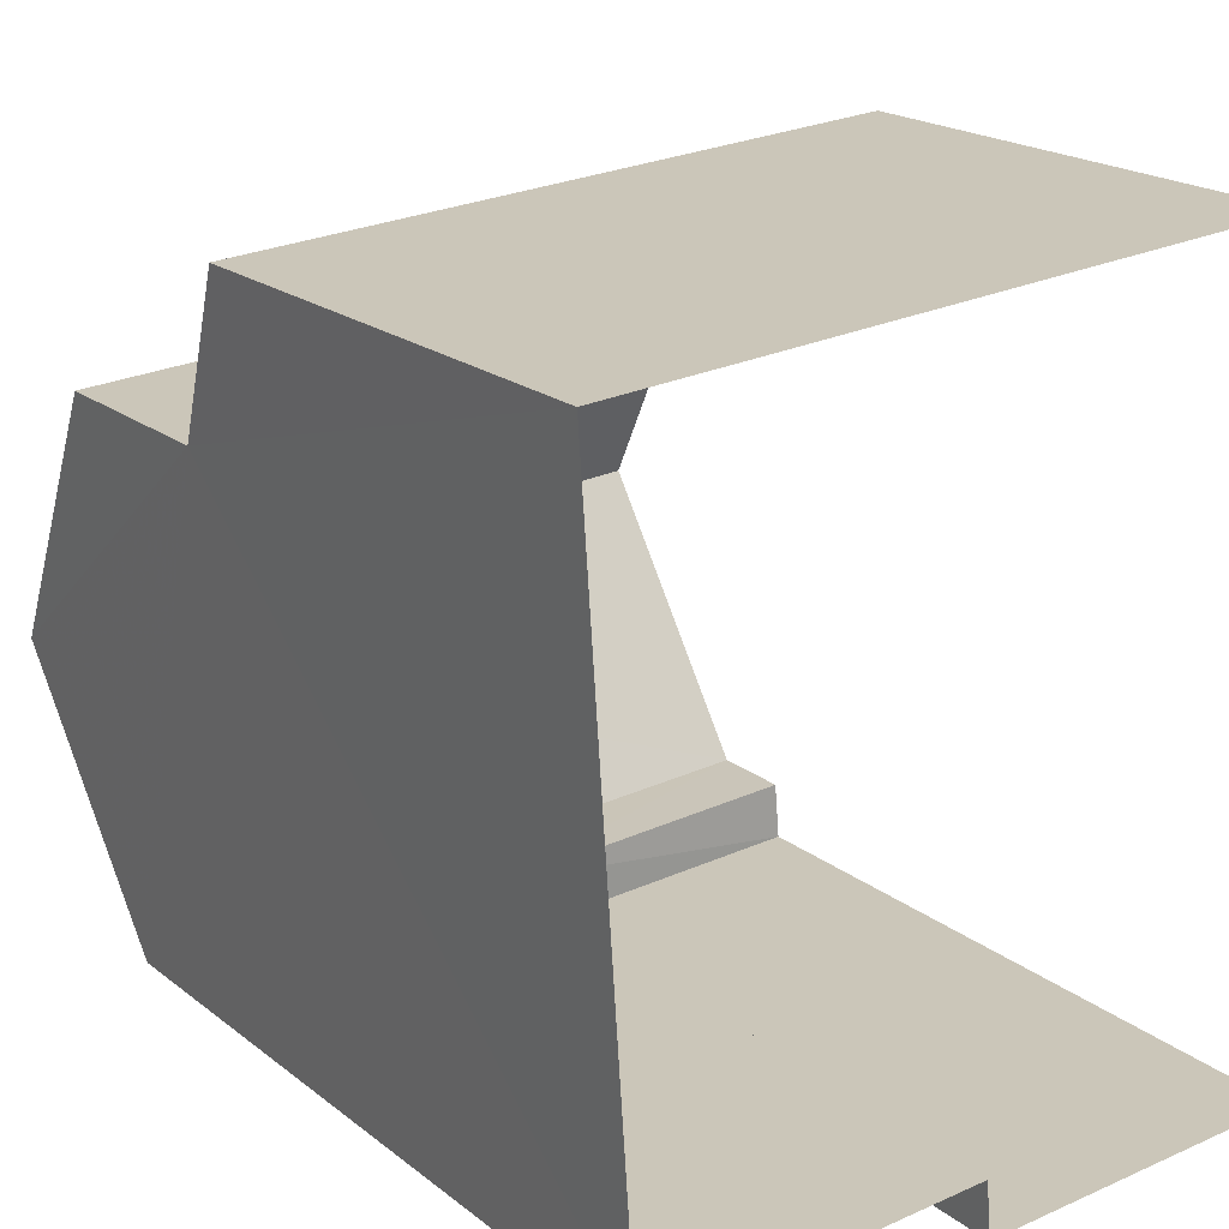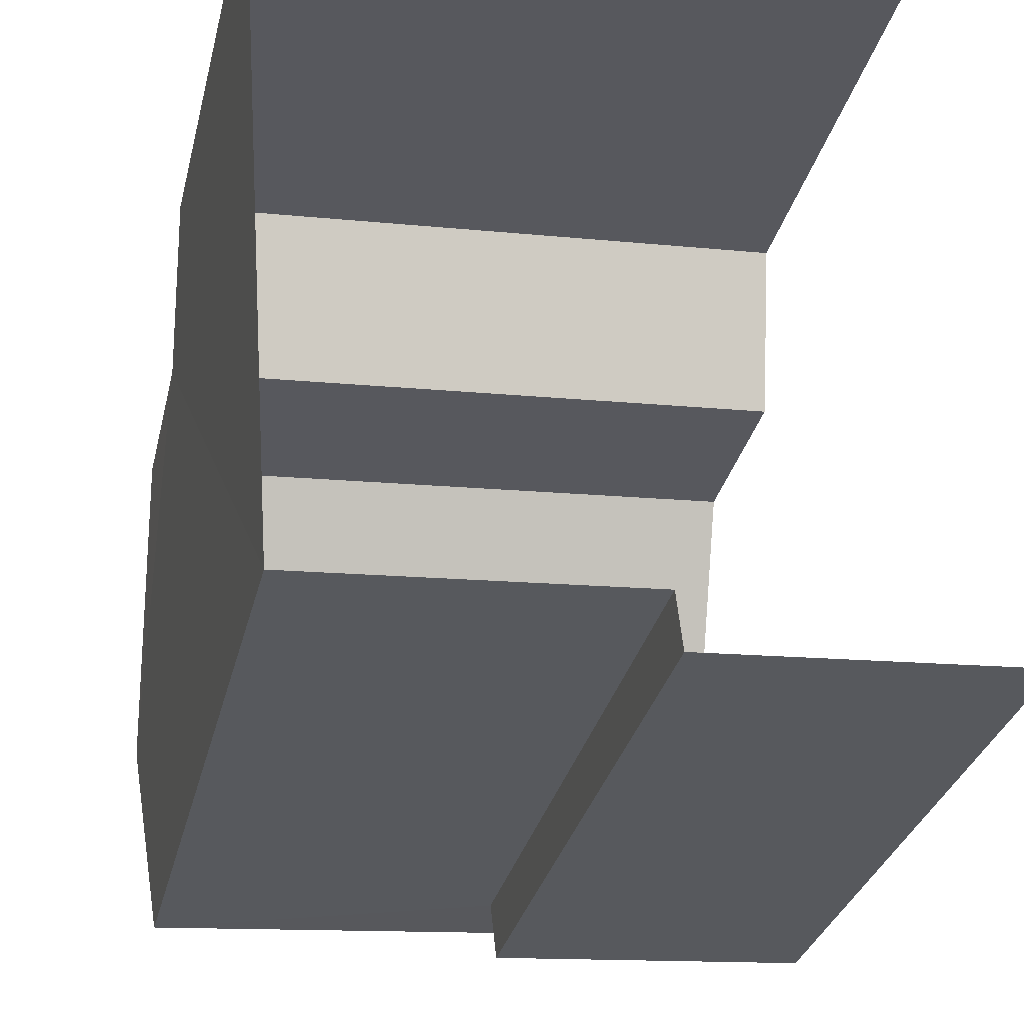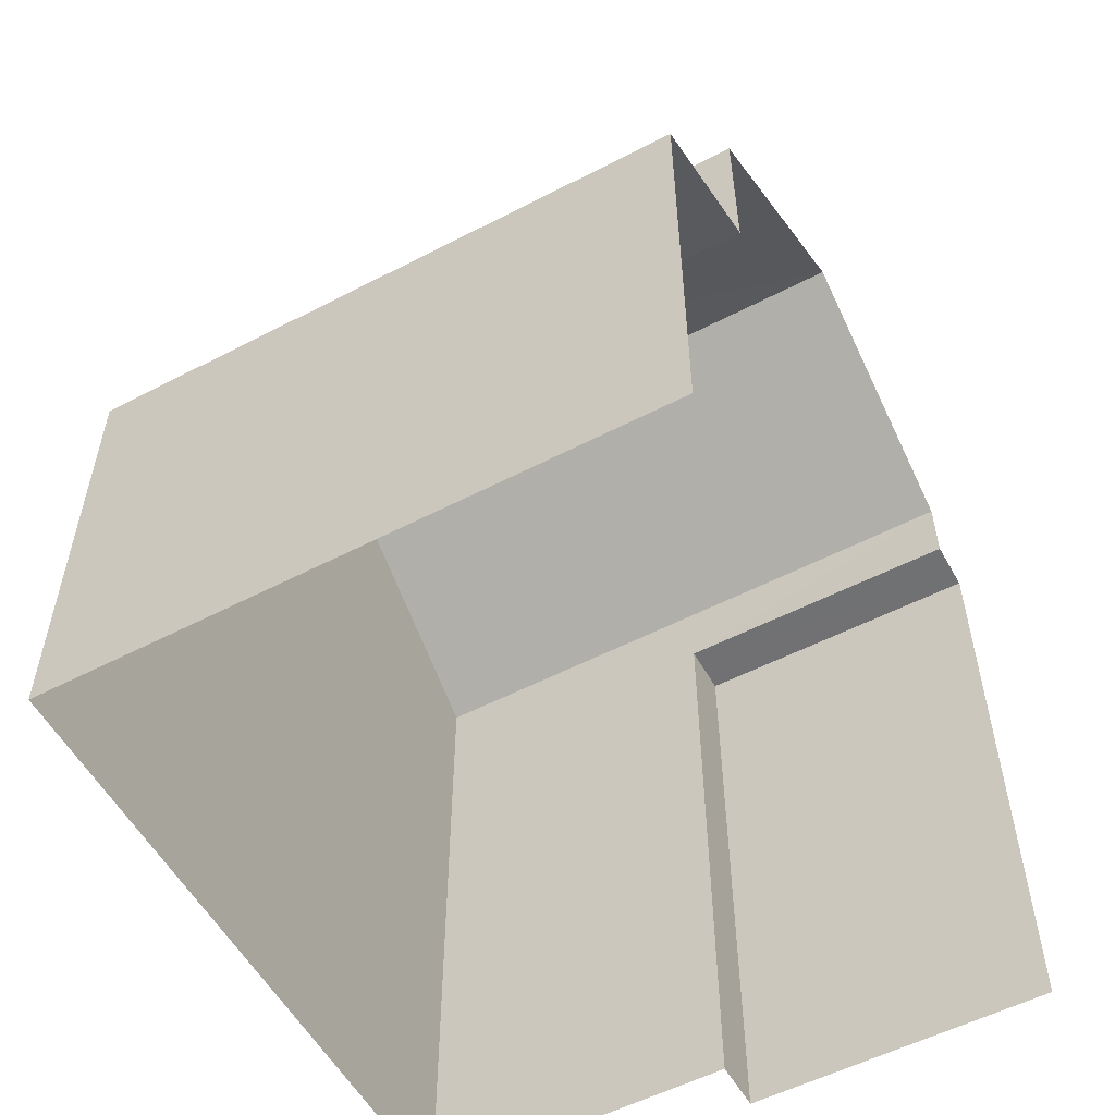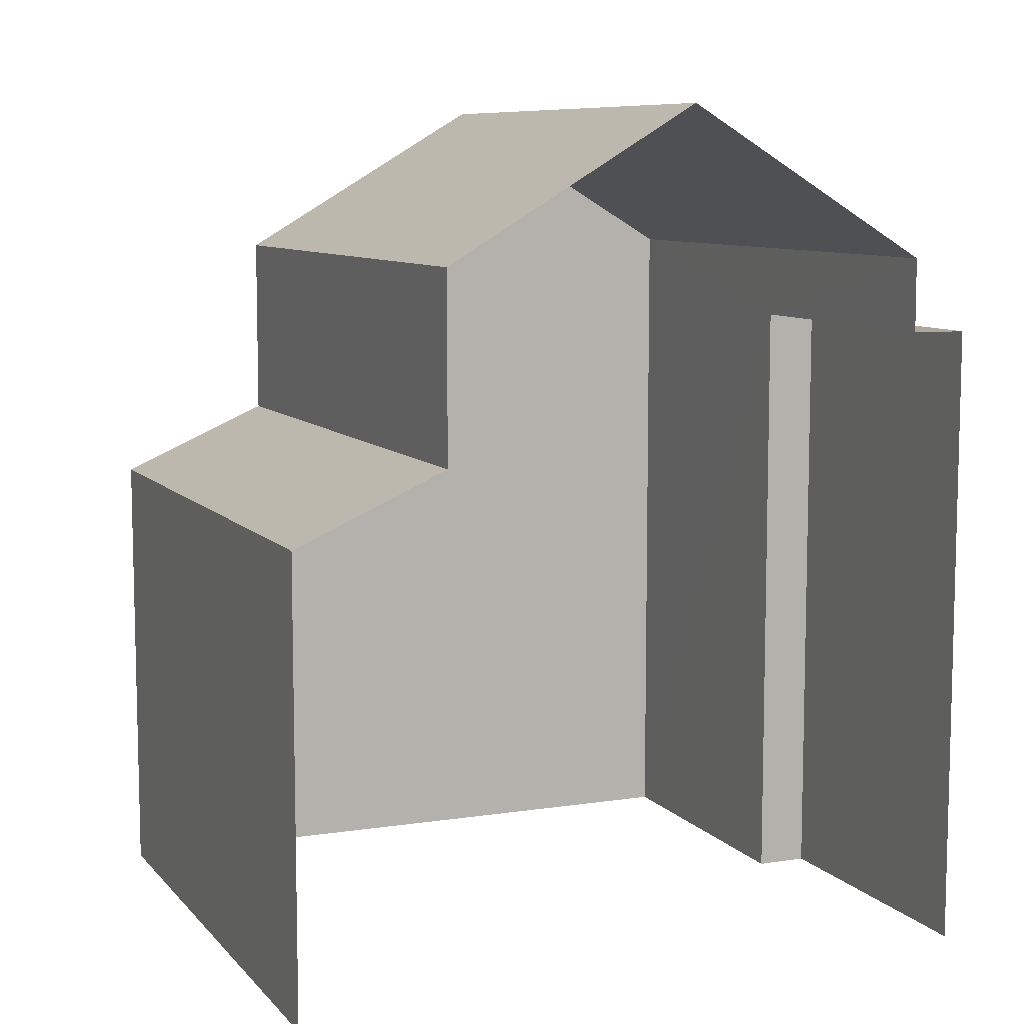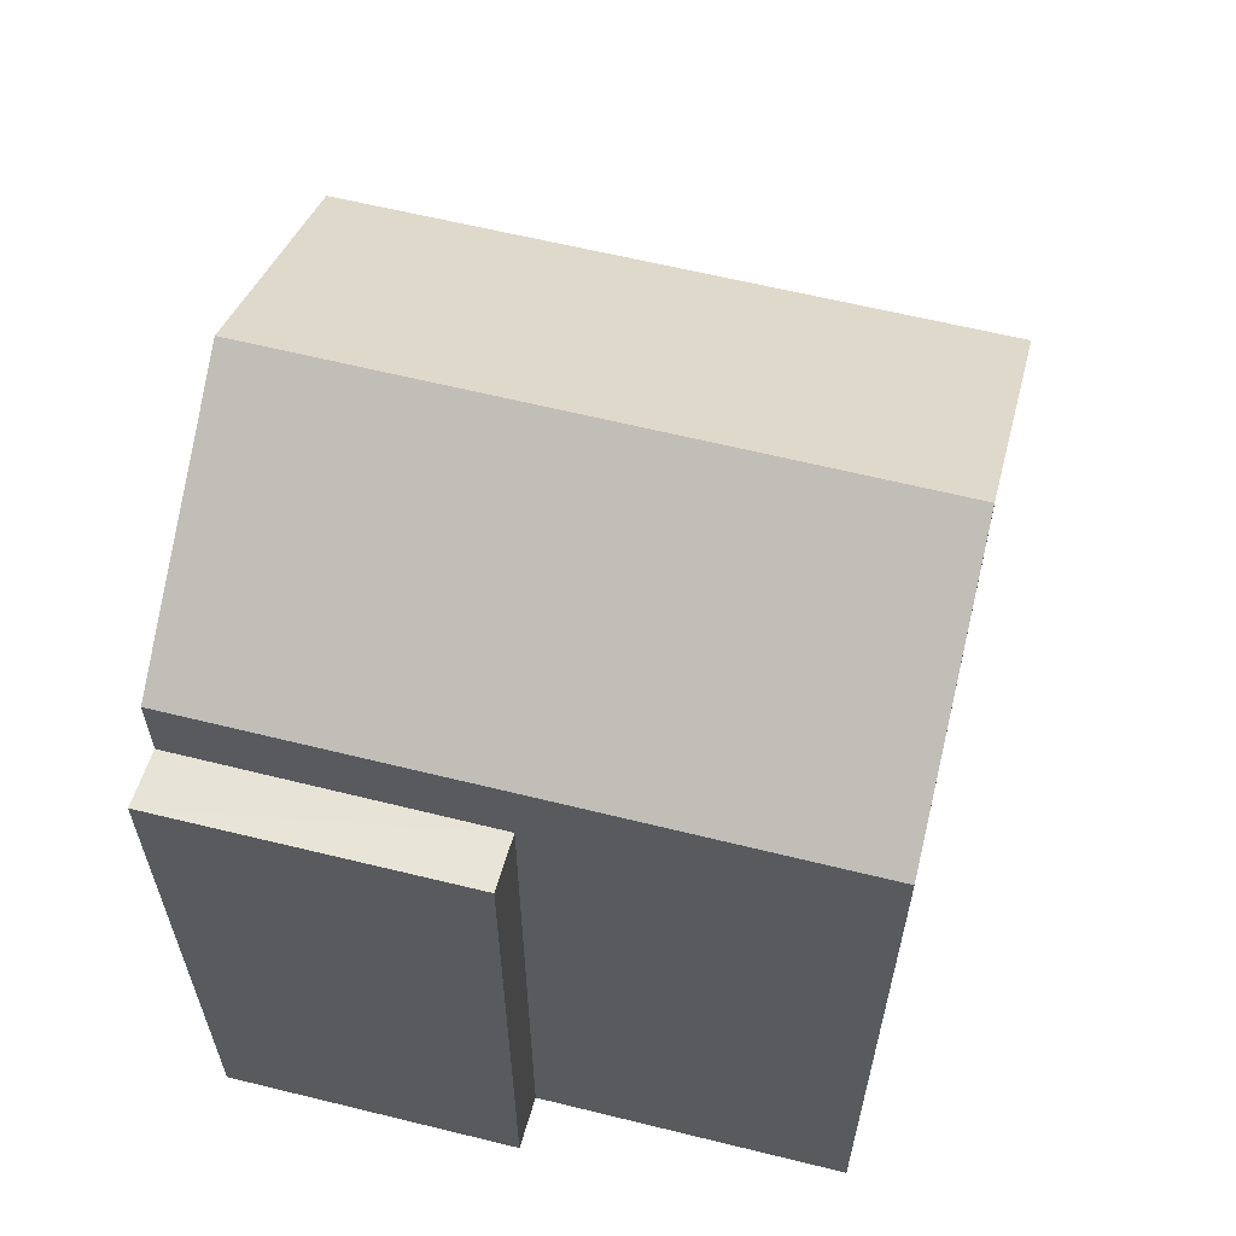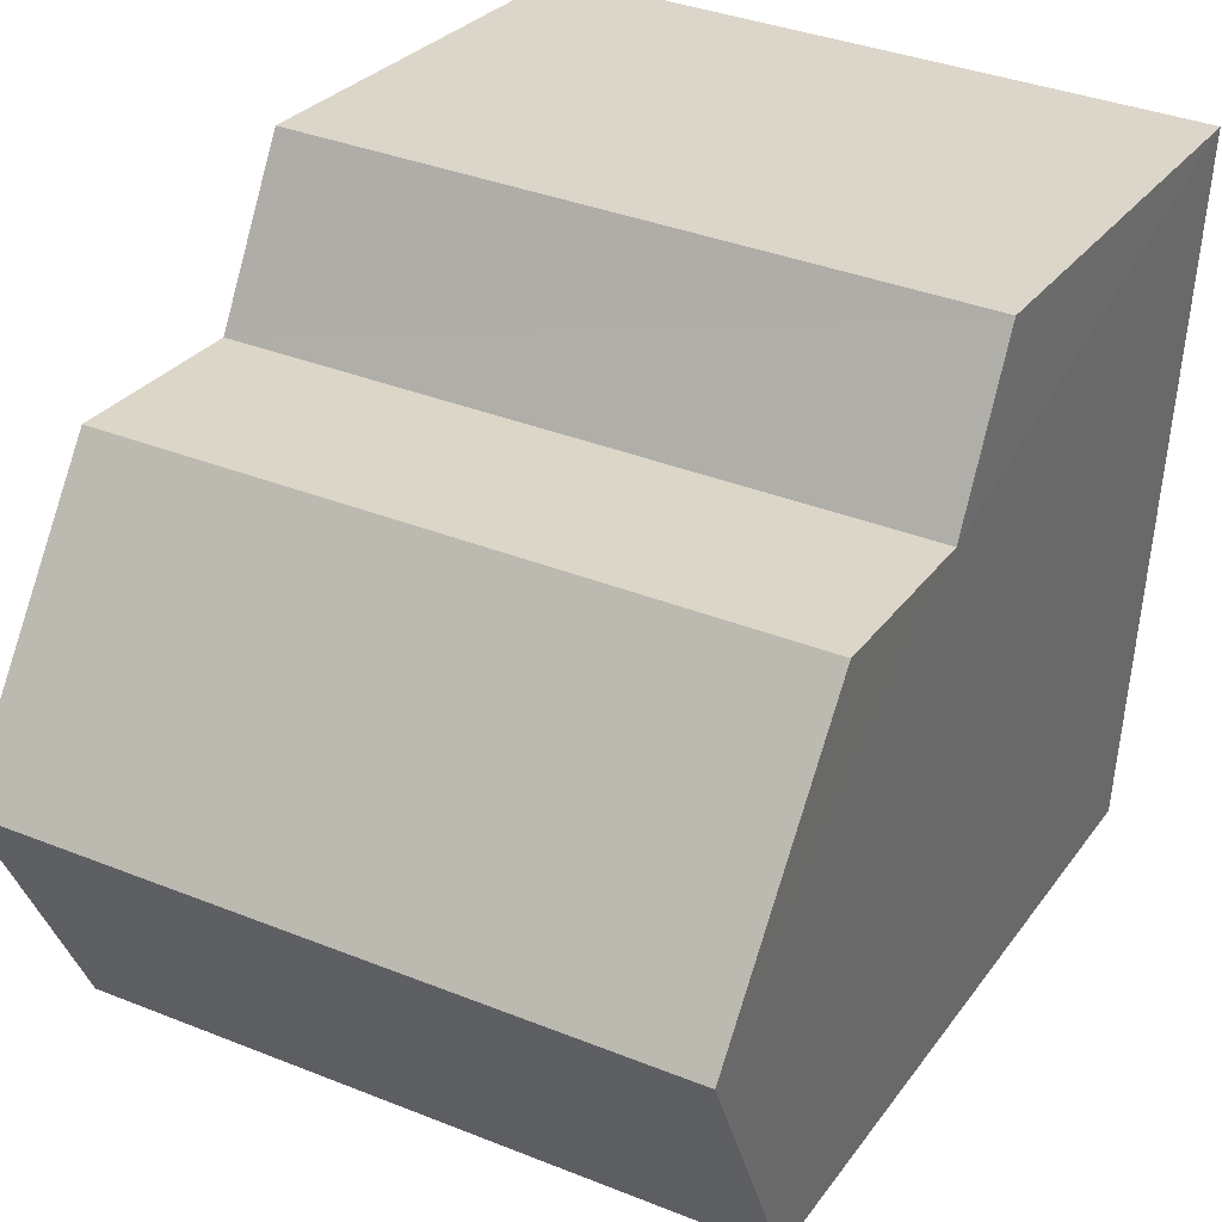
<metadata>
{"format":"obj","ext":"obj","renderer":"f3d","projection":"perspective","resolution":1024,"background":"white","views":[{"elev":19.4,"azim":145.0,"up":"+Y"},{"elev":-30.5,"azim":167.0,"up":"+Y"},{"elev":-55.5,"azim":-155.4,"up":"+Z"},{"elev":8.6,"azim":-116.7,"up":"+Z"},{"elev":61.6,"azim":10.1,"up":"+Z"},{"elev":27.3,"azim":27.5,"up":"+Y"}]}
</metadata>
<code>
v -3.722e+05 -1.054e+05 24.12
v -3.722e+05 -1.054e+05 24.12
v -3.722e+05 -1.054e+05 24.12
v -3.722e+05 -1.054e+05 24.12
v -3.722e+05 -1.054e+05 24.12
v -3.722e+05 -1.054e+05 24.12
v -3.722e+05 -1.054e+05 30.89
v -3.722e+05 -1.054e+05 30.03
v -3.722e+05 -1.054e+05 30.03
v -3.722e+05 -1.054e+05 30.89
v -3.722e+05 -1.054e+05 33.3
v -3.722e+05 -1.054e+05 33.3
v -3.722e+05 -1.054e+05 35.25
v -3.722e+05 -1.054e+05 35.25
v -3.722e+05 -1.054e+05 32.35
v -3.722e+05 -1.054e+05 32.35
v -3.722e+05 -1.054e+05 32.35
v -3.722e+05 -1.054e+05 32.35
v -3.722e+05 -1.054e+05 33.3
v -3.722e+05 -1.054e+05 33.3
f 1 2 3
f 3 2 4
f 1 5 2
f 4 2 6
f 19 13 18
f 13 12 7
f 16 18 4
f 4 7 3
f 3 7 9
f 18 13 7
f 4 18 7
f 7 8 9
f 7 10 8
f 11 12 13
f 14 11 13
f 15 16 17
f 15 18 16
f 19 20 14
f 13 19 14
f 9 1 3
f 9 8 1
f 10 12 11
f 10 7 12
f 16 4 6
f 17 16 6
f 2 5 15
f 5 20 15
f 15 19 18
f 15 20 19
f 14 20 10
f 11 14 10
f 20 5 10
f 10 5 1
f 10 1 8
f 15 17 6
f 2 15 6

</code>
